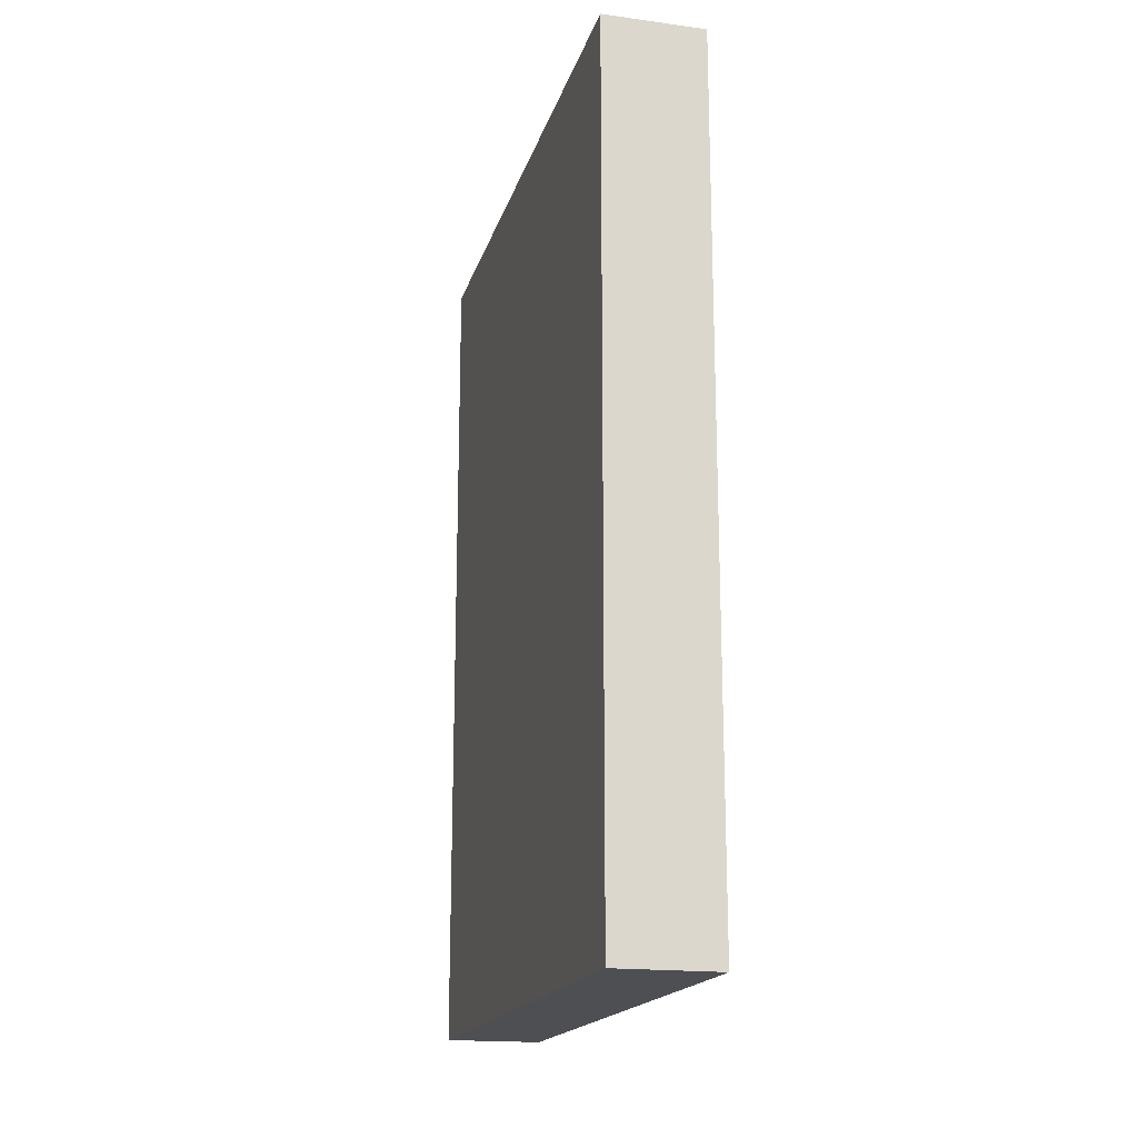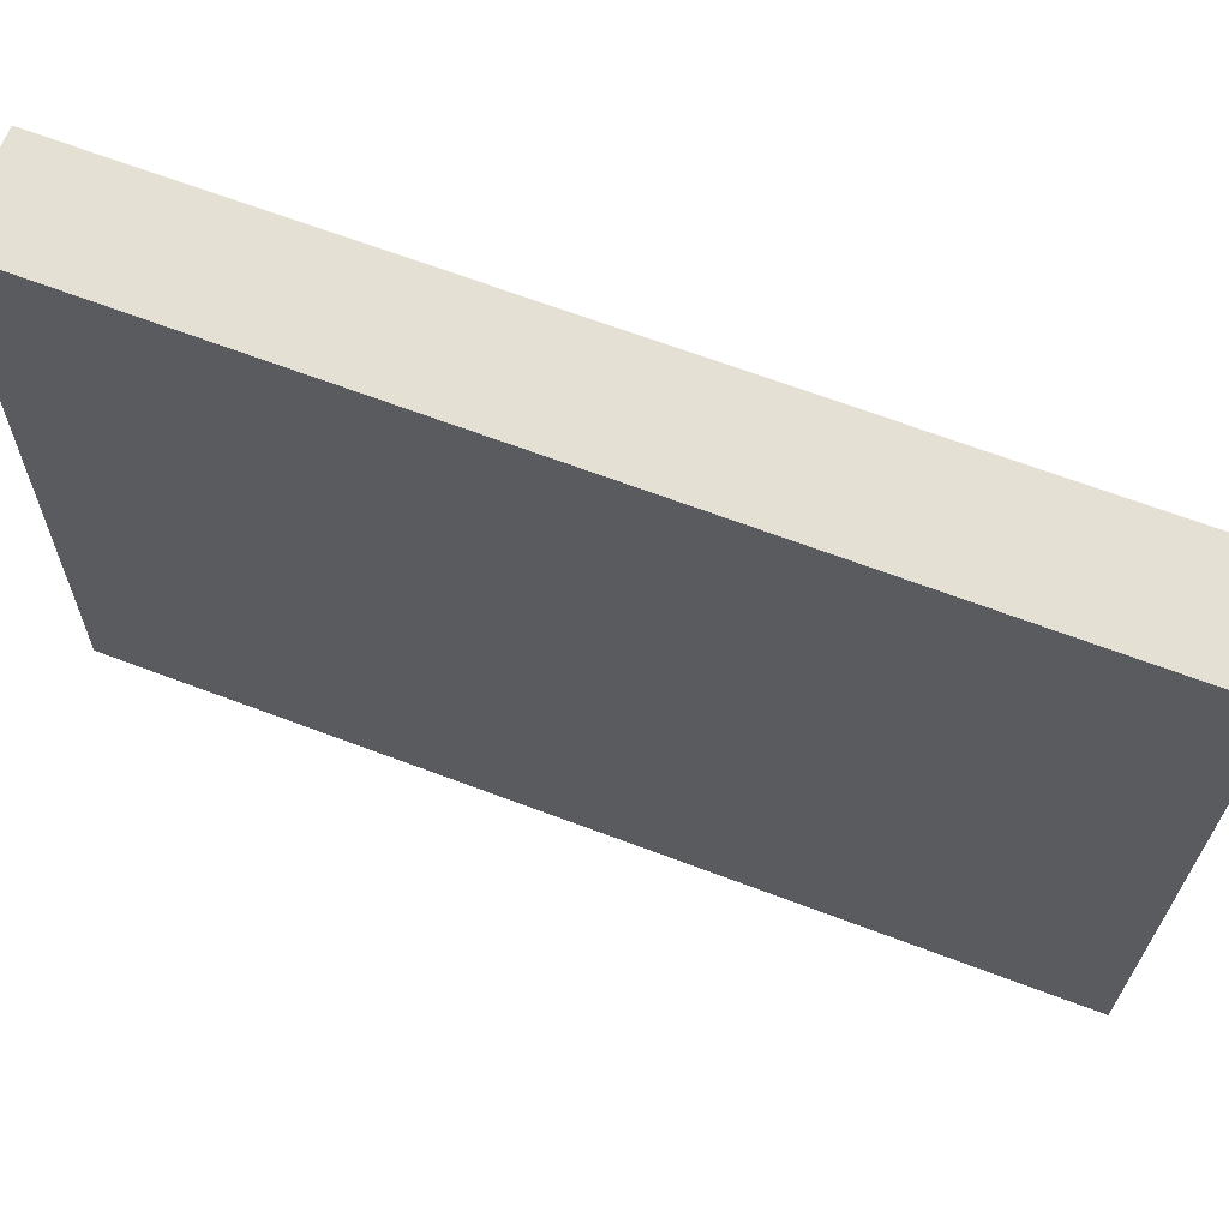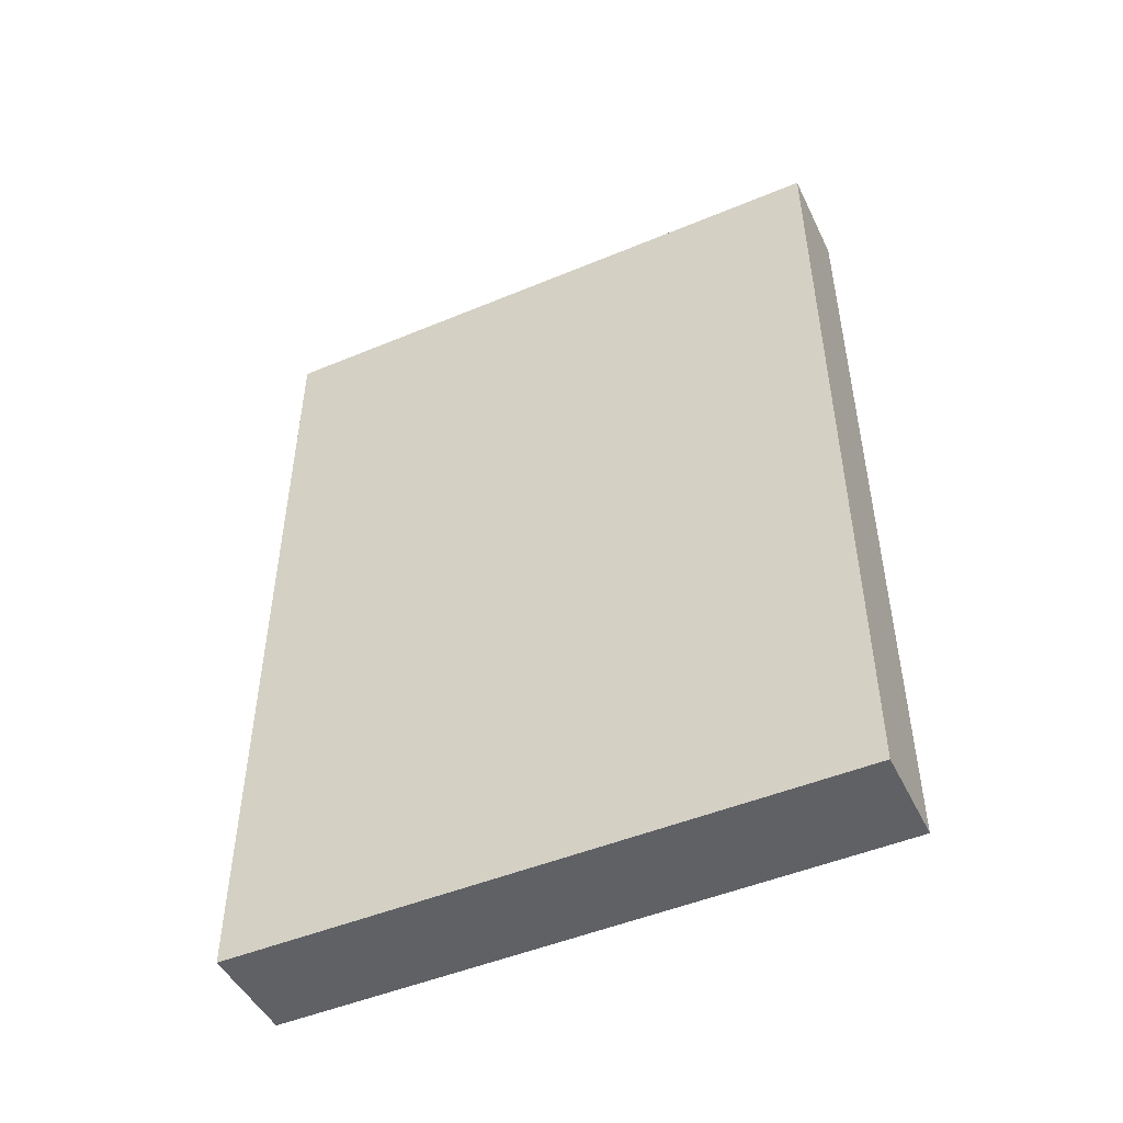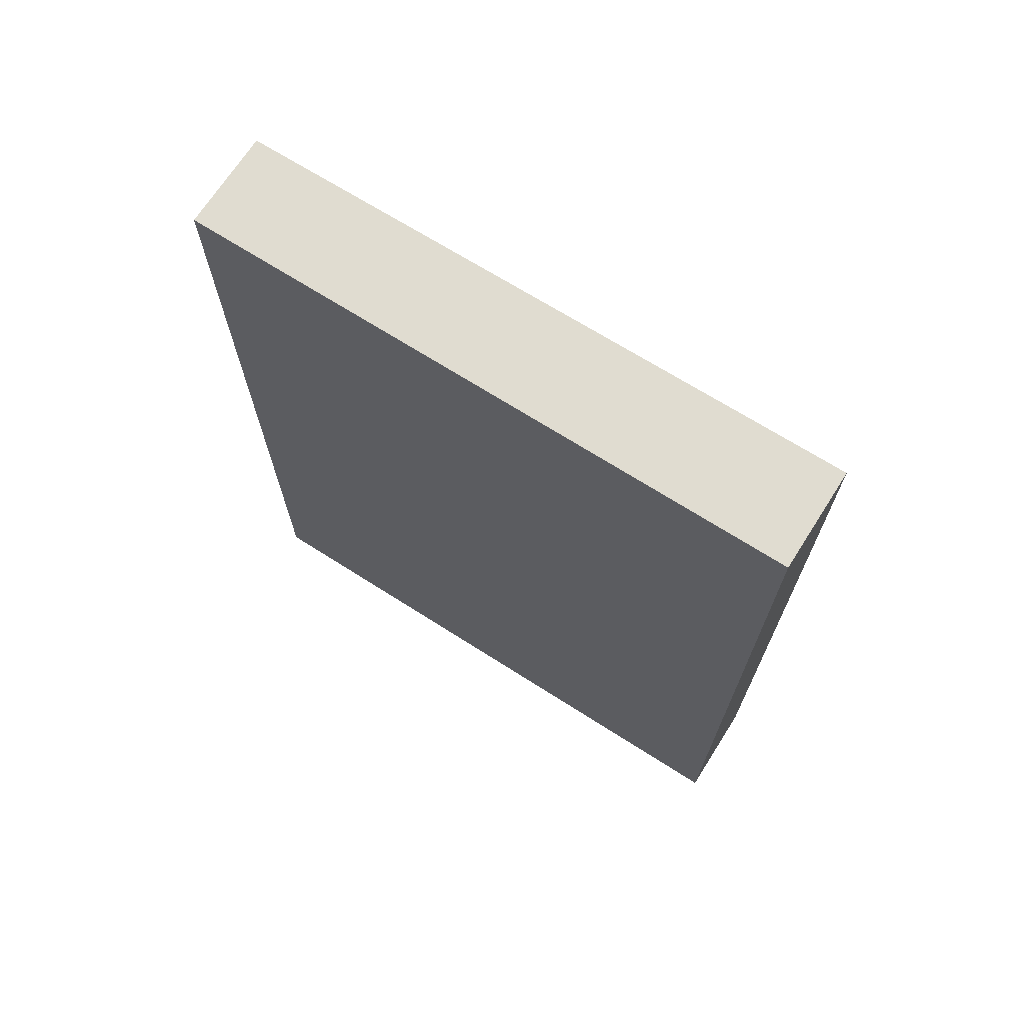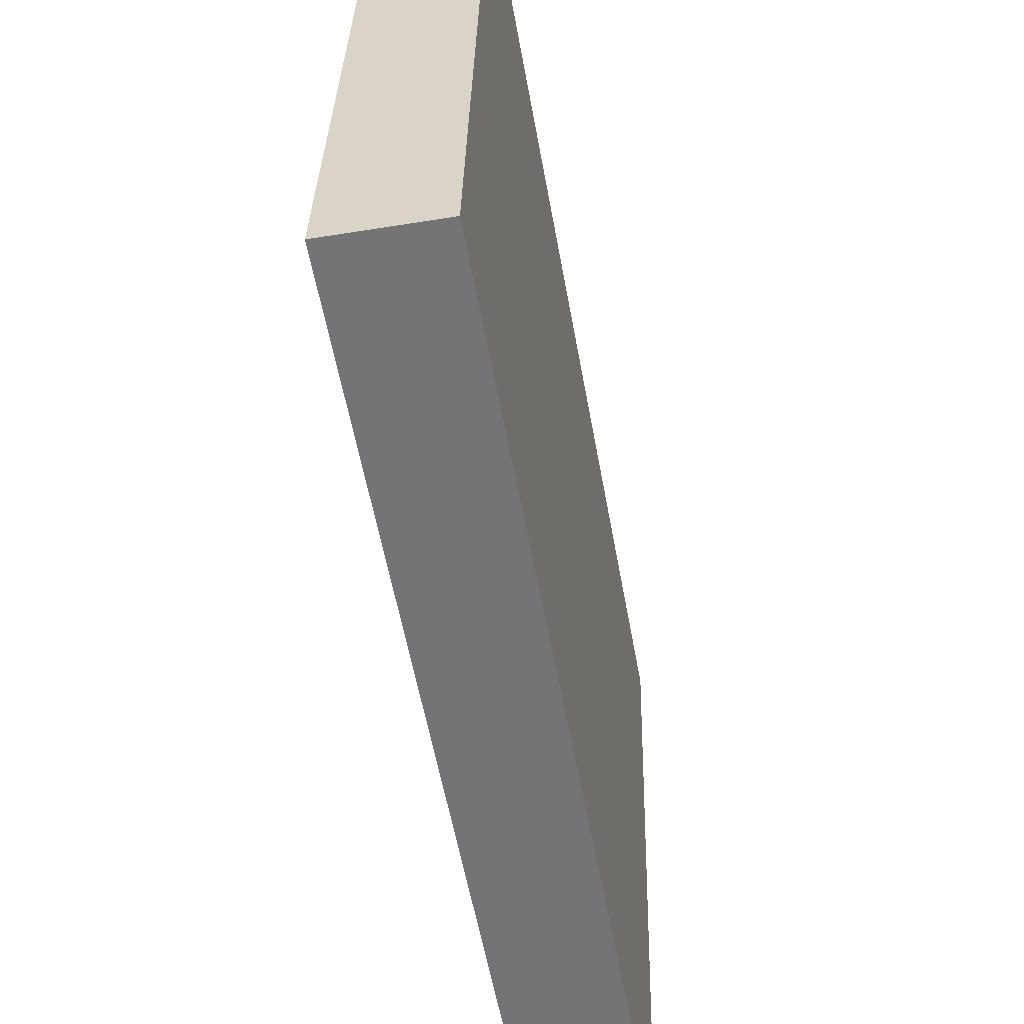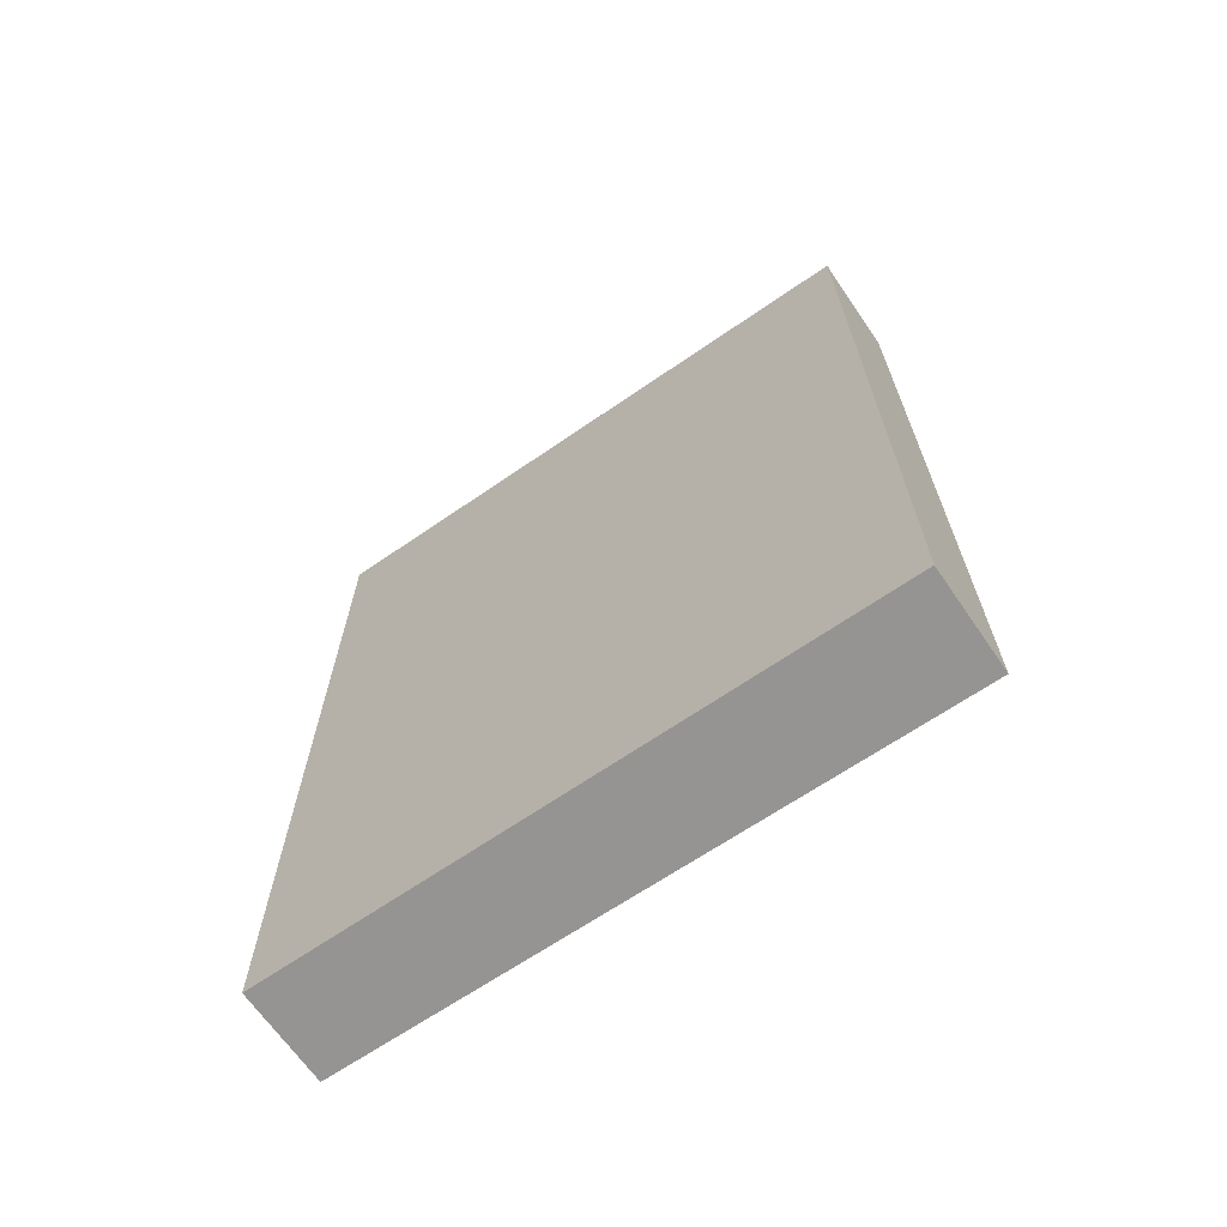
<metadata>
{"format":"obj","ext":"obj","renderer":"f3d","projection":"perspective","resolution":1024,"background":"white","views":[{"elev":-18.0,"azim":166.8,"up":"+Y"},{"elev":67.3,"azim":-69.3,"up":"+Z"},{"elev":-48.2,"azim":-63.3,"up":"+Y"},{"elev":69.7,"azim":123.9,"up":"+Y"},{"elev":-56.7,"azim":10.2,"up":"+Z"},{"elev":-67.2,"azim":126.0,"up":"+Y"}]}
</metadata>
<code>
v  1.114 9.394 -0.027
v  0.205 9.394 6.757
v  1.278 9.394 6.731
v  0 9.394 5.752e-16
v  1.278 -4.122e-16 6.731
v  1.114 1.653e-18 -0.027
v  0 0 0
v  0.205 -4.137e-16 6.757
g defaultobject
f 1 2 3
f 2 1 4
f 5 1 3
f 1 5 6
f 6 4 1
f 4 6 7
f 7 2 4
f 2 7 8
f 8 3 2
f 3 8 5
f 8 6 5
f 6 8 7

</code>
